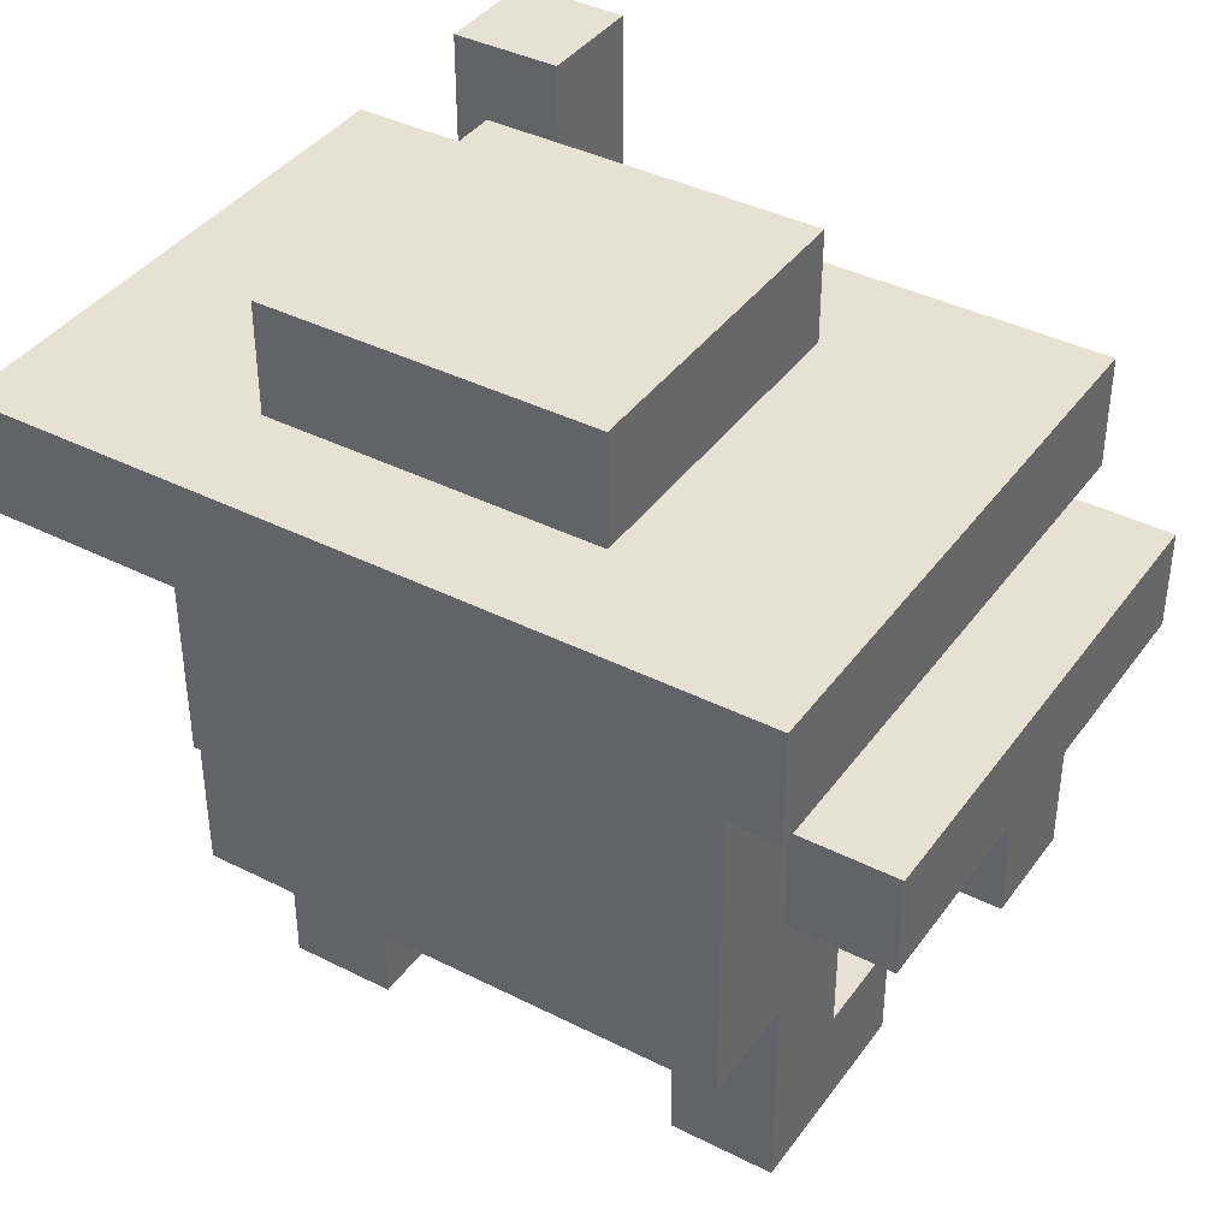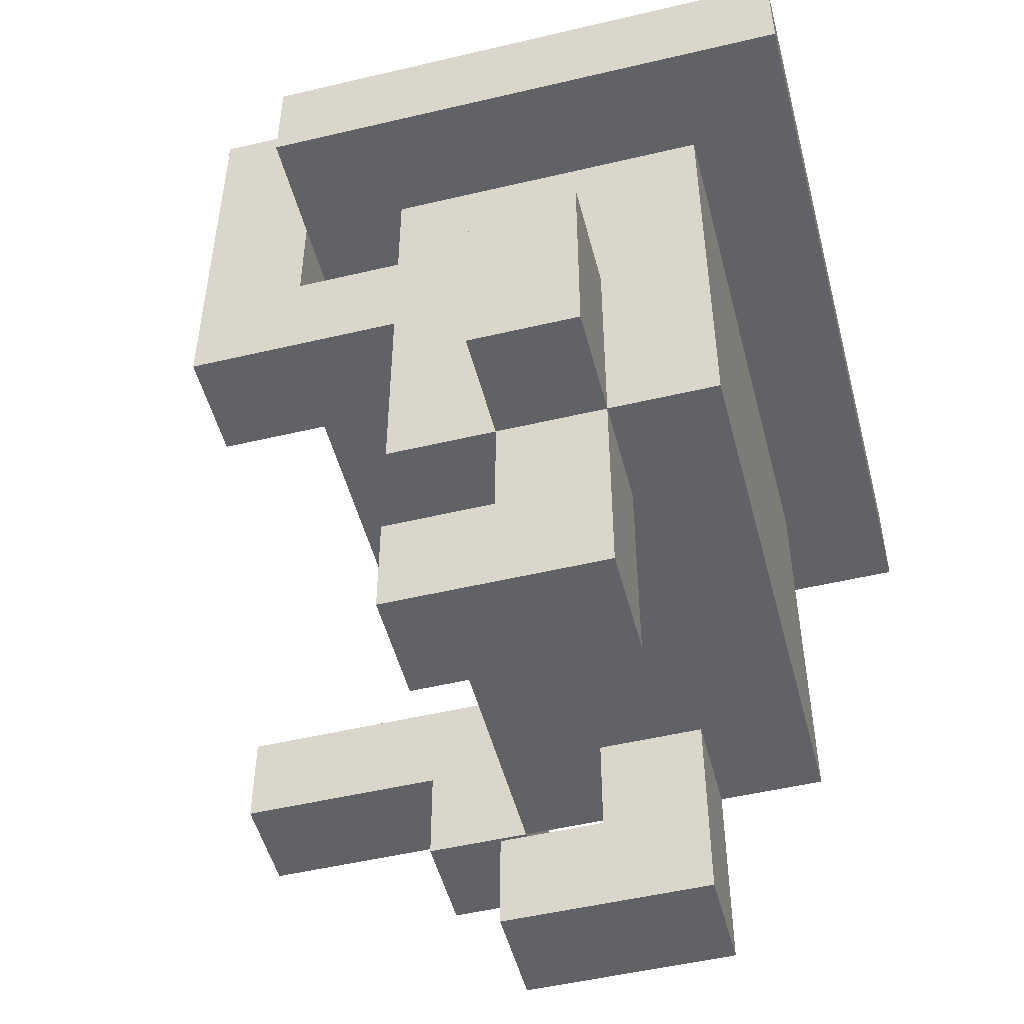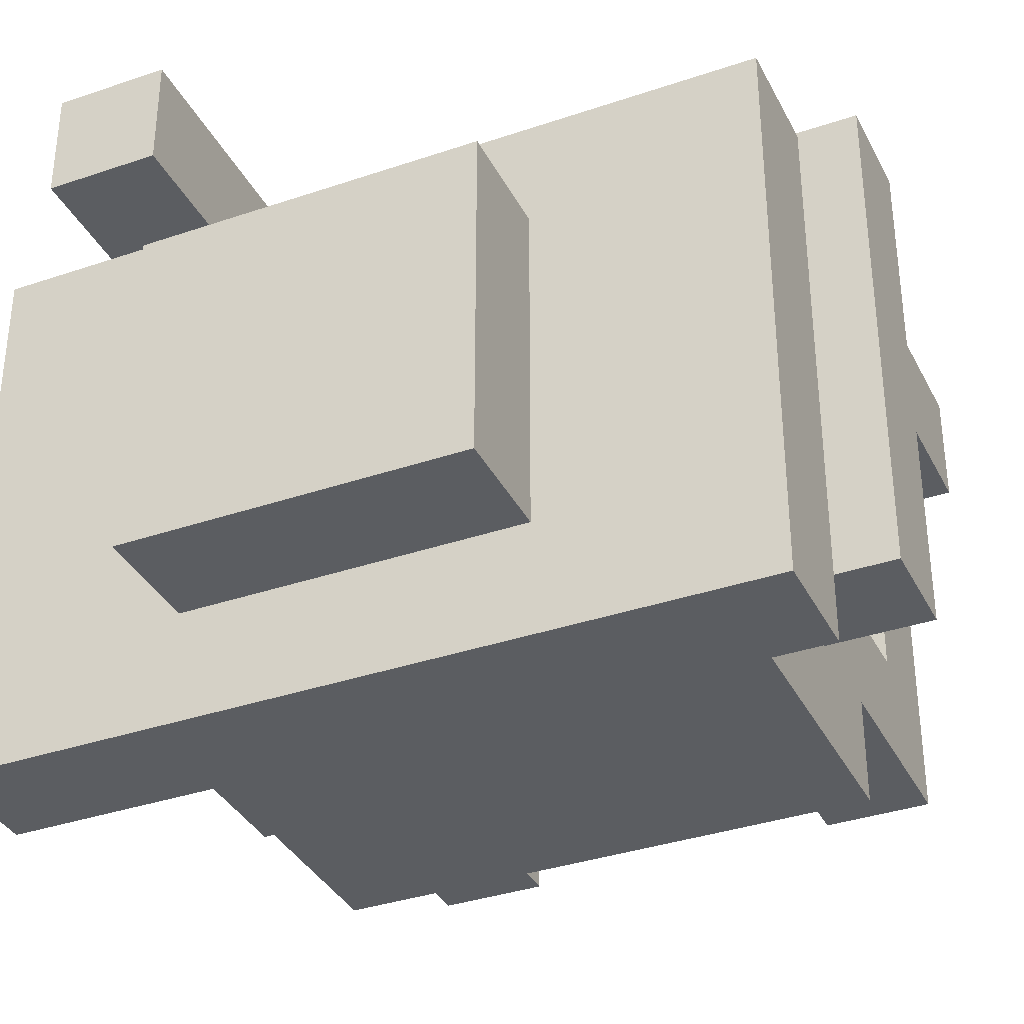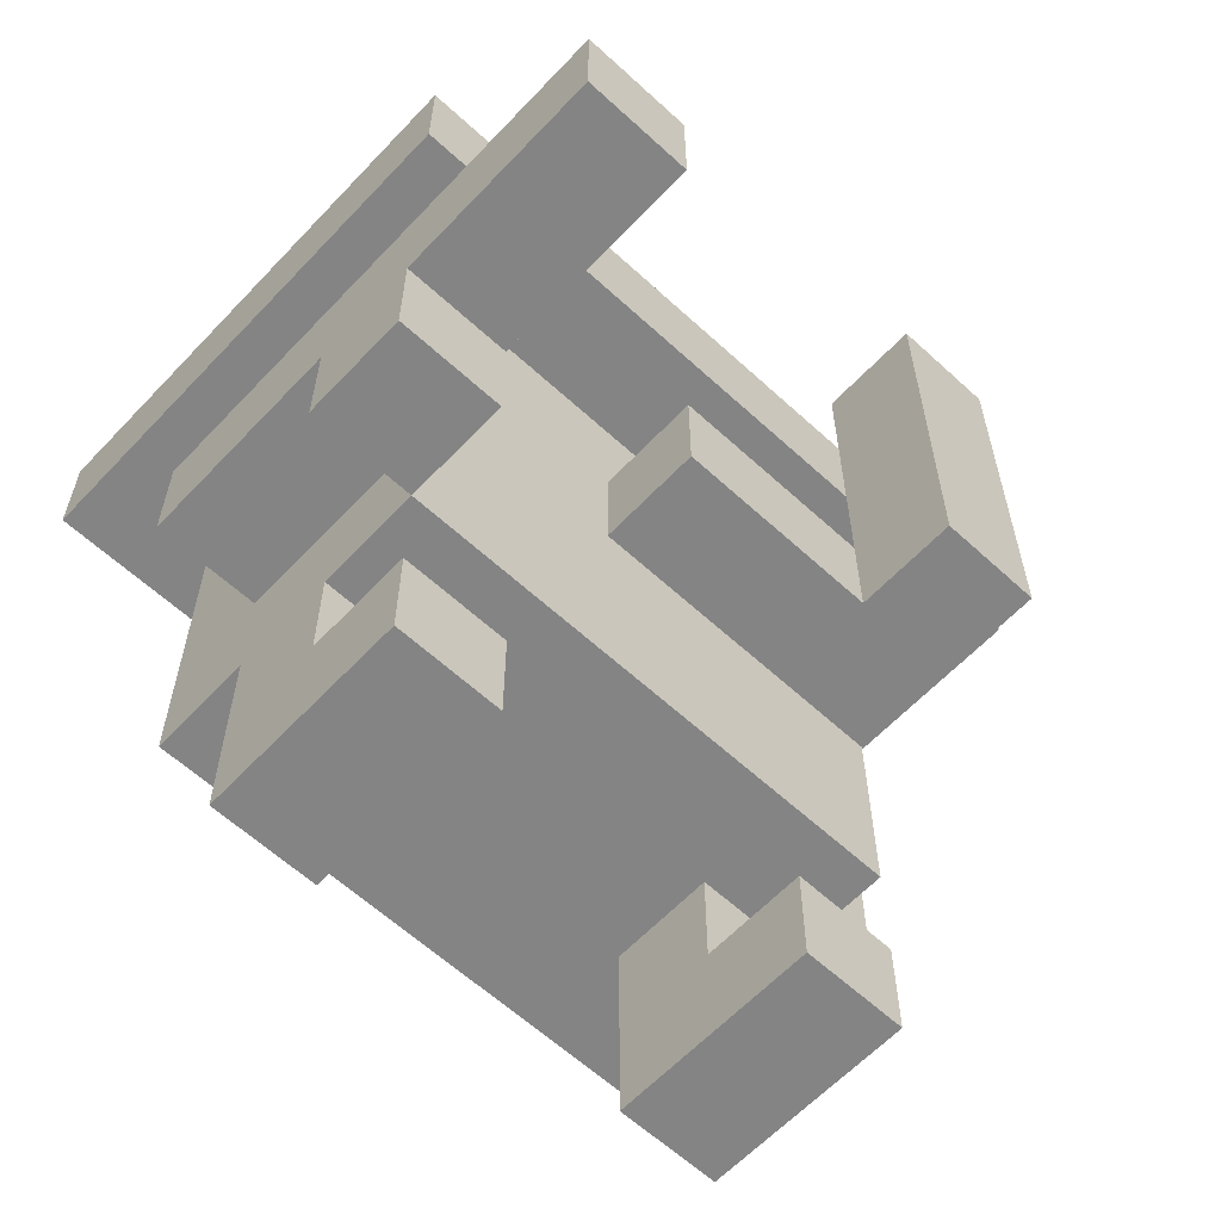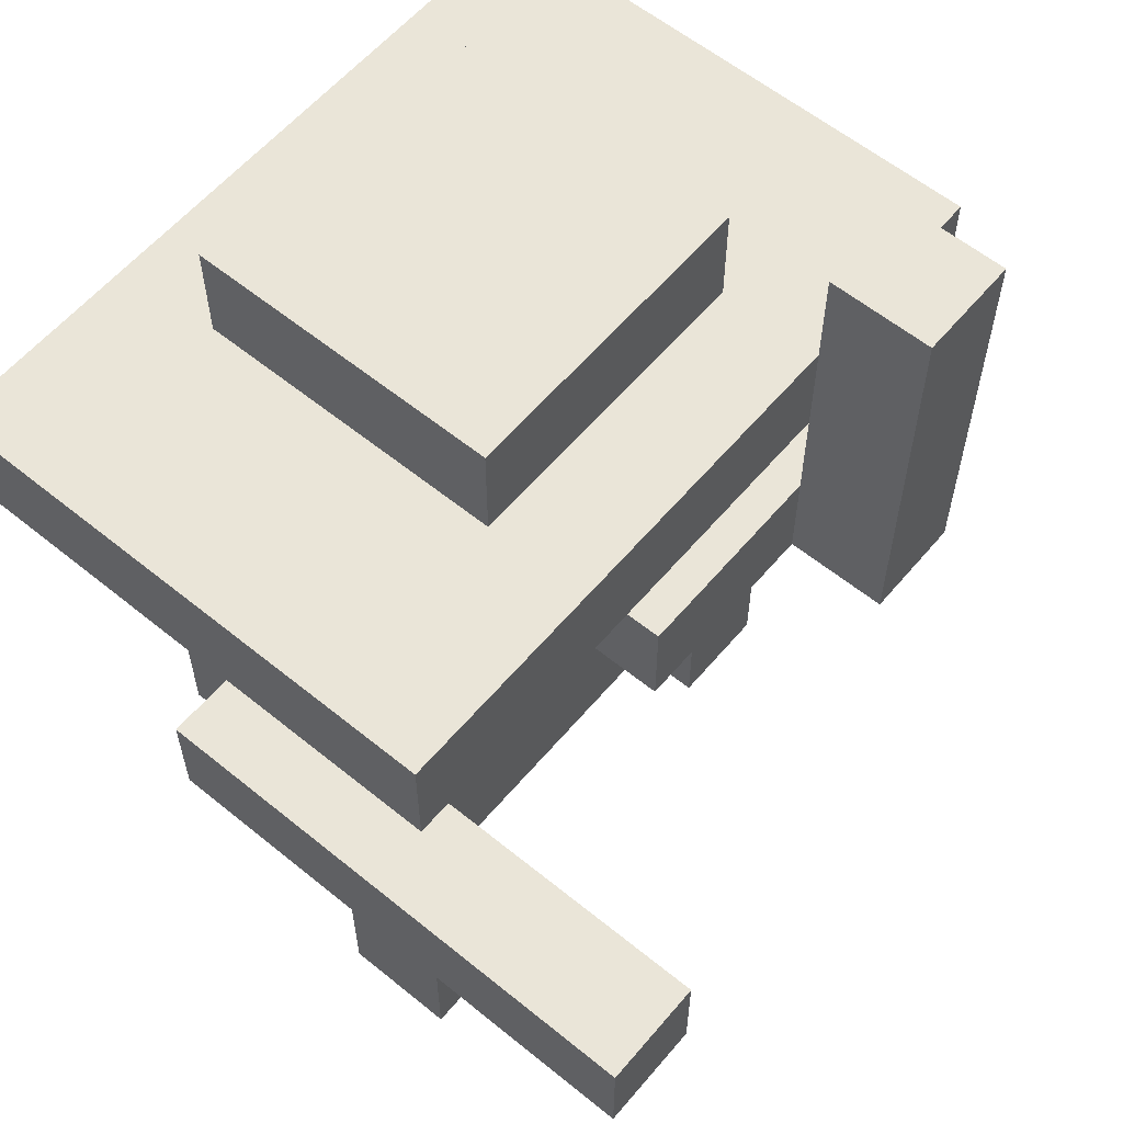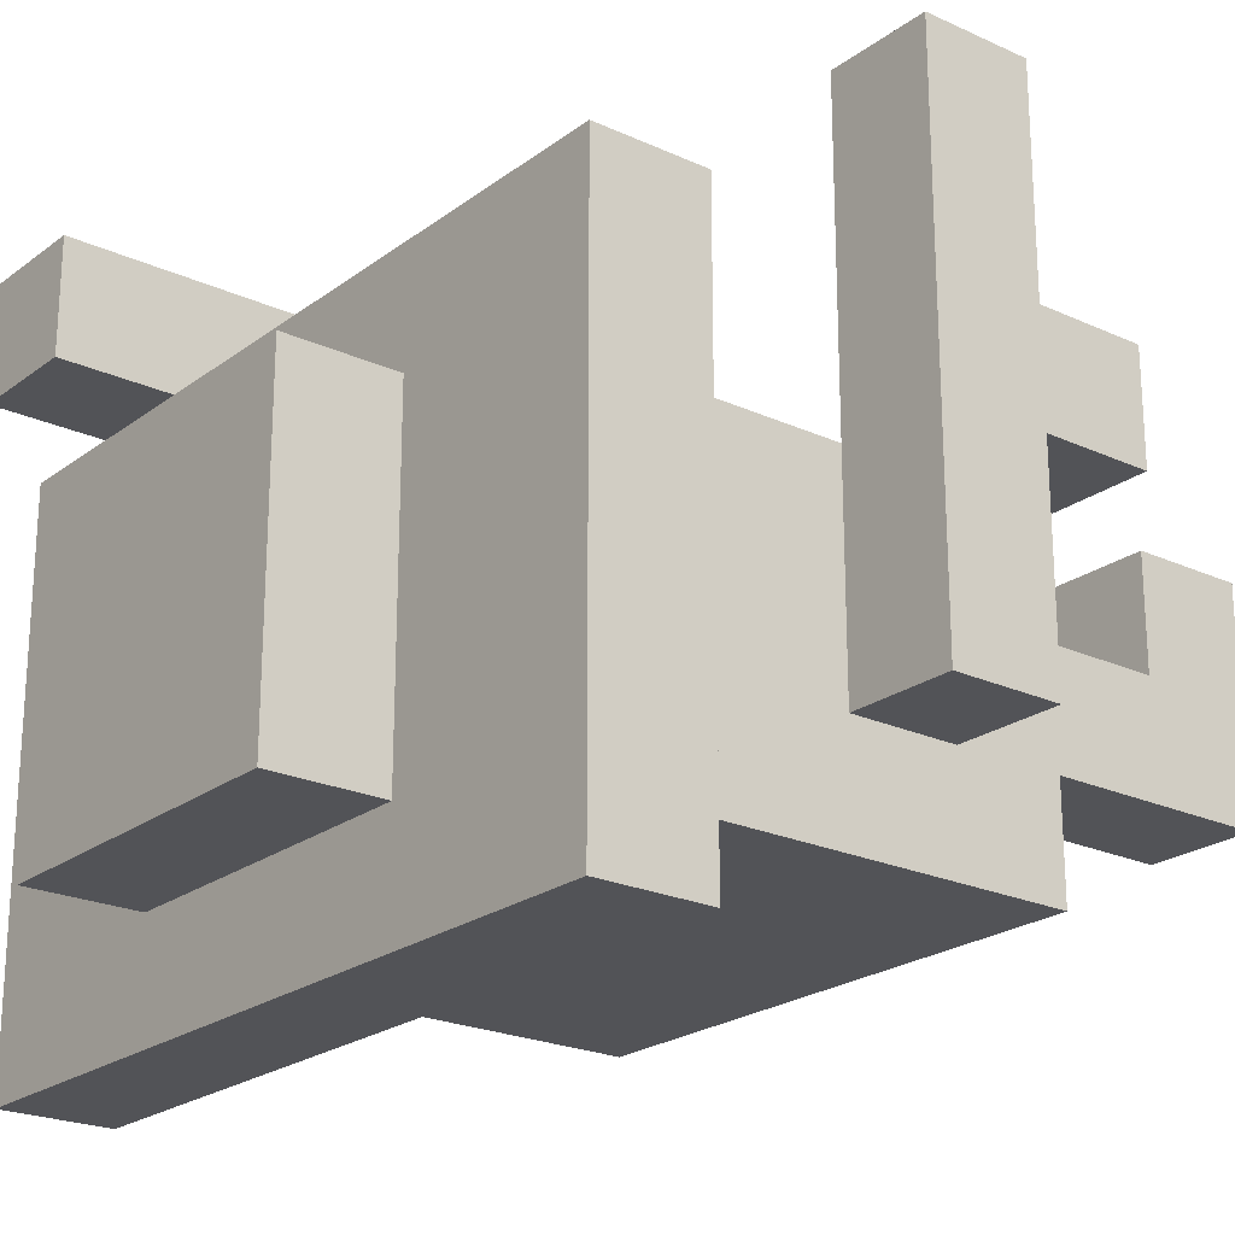
<metadata>
{"format":"obj","ext":"obj","renderer":"f3d","projection":"perspective","resolution":1024,"background":"white","views":[{"elev":39.5,"azim":-147.9,"up":"+Y"},{"elev":-50.7,"azim":104.5,"up":"+Y"},{"elev":-35.7,"azim":-155.8,"up":"+Z"},{"elev":-61.3,"azim":-43.1,"up":"+Y"},{"elev":59.2,"azim":-50.1,"up":"+Y"},{"elev":-22.4,"azim":-128.4,"up":"+Z"}]}
</metadata>
<code>
g Cowboy
v -4 2 2
v -4 2 1
v -4 3 4
v -4 3 2
v -4 3 1
v -4 3 -0
v -4 3 -1
v -4 4 4
v -4 4 1
v -4 4 -0
v -4 4 -1
v -4 6 2
v -4 6 -3
v -4 7 2
v -4 7 -3
v -3 0 1
v -3 0 -1
v -3 1 1
v -3 1 -0
v -3 1 -1
v -3 2 1
v -3 2 -0
v -3 2 -1
v -3 2 -2
v -3 3 1
v -3 3 -0
v -3 3 -1
v -3 4 1
v -3 4 -0
v -3 4 -1
v -3 4 -2
v -3 5 -0
v -3 5 -2
v -3 6 1
v -3 6 -0
v -3 6 -2
v -2 7 1
v -2 7 -2
v -2 8 1
v -2 8 -2
v -1 4 2
v -1 4 1
v -1 5 2
v -1 5 1
v 1 0 1
v 1 0 -1
v 1 1 1
v 1 1 -0
v 1 1 -1
v 1 2 -0
v 1 2 -1
v 1 4 3
v 1 4 2
v 1 5 2
v 1 6 2
v 1 7 2
v 1 8 3
v 1 8 2
v -3 2 2
v -3 2 1
v -3 3 4
v -3 3 2
v -3 4 4
v -3 4 1
v -2 0 1
v -2 0 -1
v -2 1 1
v -2 1 -0
v -2 1 -1
v -2 2 -0
v -2 2 -1
v 1 7 1
v 1 7 -2
v 1 8 1
v 1 8 -2
v 2 0 1
v 2 0 -1
v 2 1 1
v 2 1 -0
v 2 1 -1
v 2 2 1
v 2 2 -0
v 2 2 -1
v 2 2 -2
v 2 3 -0
v 2 3 -1
v 2 4 3
v 2 4 1
v 2 4 -0
v 2 4 -1
v 2 4 -2
v 2 5 2
v 2 5 1
v 2 5 -0
v 2 5 -2
v 2 6 2
v 2 6 1
v 2 6 -0
v 2 6 -2
v 2 7 2
v 2 8 3
v 2 8 2
v 3 2 -0
v 3 2 -1
v 3 3 -0
v 3 3 -1
v 3 4 -0
v 3 4 -1
v 3 6 2
v 3 6 -3
v 3 7 2
v 3 7 -3
v -4 3 4
v -4 4 4
v -3 3 4
v -3 4 4
v 1 4 3
v 1 8 3
v 2 4 3
v 2 8 3
v -4 2 2
v -4 3 2
v -4 6 2
v -4 7 2
v -3 2 2
v -3 3 2
v -1 4 2
v -1 5 2
v 1 4 2
v 1 5 2
v 1 6 2
v 1 7 2
v 2 6 2
v 2 7 2
v 3 6 2
v 3 7 2
v -3 0 1
v -3 1 1
v -3 2 1
v -3 4 1
v -3 6 1
v -2 0 1
v -2 1 1
v -2 5 1
v -2 6 1
v -2 7 1
v -2 8 1
v -1 4 1
v -1 5 1
v -1 6 1
v 0 5 1
v 0 6 1
v 1 0 1
v 1 1 1
v 1 5 1
v 1 6 1
v 1 7 1
v 1 8 1
v 2 0 1
v 2 1 1
v 2 2 1
v 2 4 1
v 2 5 1
v 2 6 1
v -3 1 -0
v -3 2 -0
v -2 1 -0
v -2 2 -0
v 1 1 -0
v 1 2 -0
v 2 1 -0
v 2 2 -0
v 2 3 -0
v 2 4 -0
v 3 2 -0
v 3 3 -0
v 3 4 -0
v 1 5 2
v 1 6 2
v 1 7 2
v 1 8 2
v 2 5 2
v 2 6 2
v 2 7 2
v 2 8 2
v -4 2 1
v -4 3 1
v -3 2 1
v -3 3 1
v -4 3 -1
v -4 4 -1
v -3 0 -1
v -3 1 -1
v -3 2 -1
v -3 3 -1
v -3 4 -1
v -2 0 -1
v -2 1 -1
v -2 2 -1
v 1 0 -1
v 1 1 -1
v 1 2 -1
v 2 0 -1
v 2 1 -1
v 2 2 -1
v 2 3 -1
v 2 4 -1
v 3 2 -1
v 3 3 -1
v 3 4 -1
v -3 2 -2
v -3 4 -2
v -3 5 -2
v -3 6 -2
v -2 7 -2
v -2 8 -2
v 1 7 -2
v 1 8 -2
v 2 2 -2
v 2 4 -2
v 2 5 -2
v 2 6 -2
v -4 6 -3
v -4 7 -3
v 3 6 -3
v 3 7 -3
v -3 0 1
v -2 0 1
v 1 0 1
v 2 0 1
v -3 0 -1
v -2 0 -1
v 1 0 -1
v 2 0 -1
v -4 2 2
v -3 2 2
v -4 2 1
v -3 2 1
v 2 2 1
v -3 2 -0
v -2 2 -0
v 1 2 -0
v 2 2 -0
v 3 2 -0
v -3 2 -1
v -2 2 -1
v 1 2 -1
v 2 2 -1
v 3 2 -1
v -3 2 -2
v 2 2 -2
v -4 3 4
v -3 3 4
v -4 3 2
v -3 3 2
v -4 3 1
v -3 3 1
v -4 3 -0
v -3 3 -0
v -4 3 -1
v -3 3 -1
v 1 4 3
v 2 4 3
v -1 4 2
v 1 4 2
v -1 4 1
v 2 4 1
v -4 6 2
v 1 6 2
v 2 6 2
v 3 6 2
v -3 6 1
v -2 6 1
v -1 6 1
v 0 6 1
v 1 6 1
v 2 6 1
v -3 6 -0
v 2 6 -0
v -3 6 -2
v 2 6 -2
v -4 6 -3
v 3 6 -3
v -3 1 1
v -2 1 1
v 1 1 1
v 2 1 1
v -3 1 -0
v -2 1 -0
v 1 1 -0
v 2 1 -0
v -4 4 4
v -3 4 4
v -4 4 1
v -3 4 1
v -4 4 -0
v -3 4 -0
v 2 4 -0
v 3 4 -0
v -4 4 -1
v -3 4 -1
v 2 4 -1
v 3 4 -1
v -1 5 2
v 1 5 2
v 2 5 2
v -1 5 1
v 0 5 1
v 1 5 1
v 2 5 1
v -4 7 2
v 1 7 2
v 2 7 2
v 3 7 2
v -2 7 1
v 1 7 1
v -2 7 -2
v 1 7 -2
v -4 7 -3
v 3 7 -3
v 1 8 3
v 2 8 3
v 1 8 2
v 2 8 2
v -2 8 1
v 1 8 1
v -2 8 -2
v 1 8 -2
f 4 2 1
f 5 2 4
f 8 4 3
f 8 5 4
f 9 6 5
f 9 5 8
f 10 7 6
f 10 6 9
f 11 7 10
f 14 13 12
f 15 13 14
f 18 17 16
f 19 17 18
f 20 17 19
f 22 20 19
f 23 20 22
f 25 23 22
f 25 24 23
f 25 22 21
f 26 24 25
f 27 24 26
f 30 24 27
f 31 24 30
f 32 29 28
f 32 30 29
f 32 31 30
f 33 31 32
f 34 32 28
f 35 33 32
f 35 32 34
f 36 33 35
f 39 38 37
f 40 38 39
f 43 42 41
f 44 42 43
f 47 46 45
f 48 46 47
f 49 46 48
f 50 49 48
f 51 49 50
f 54 53 52
f 55 54 52
f 56 55 52
f 57 56 52
f 58 56 57
f 59 60 62
f 61 62 63
f 62 60 64
f 63 62 64
f 65 66 67
f 67 66 68
f 68 66 69
f 68 69 70
f 70 69 71
f 72 73 74
f 74 73 75
f 76 77 78
f 78 77 79
f 79 77 80
f 79 80 82
f 82 80 83
f 81 82 85
f 83 84 86
f 81 85 88
f 88 85 89
f 86 84 90
f 90 84 91
f 87 88 92
f 88 89 93
f 92 88 93
f 89 90 93
f 90 91 93
f 93 91 94
f 94 91 95
f 87 92 96
f 93 94 97
f 94 95 98
f 97 94 98
f 98 95 99
f 87 96 100
f 87 100 101
f 101 100 102
f 103 104 105
f 105 104 106
f 105 106 107
f 107 106 108
f 109 110 111
f 111 110 112
f 115 114 113
f 116 114 115
f 119 118 117
f 120 118 119
f 125 122 121
f 126 122 125
f 129 128 127
f 130 128 129
f 131 124 123
f 132 124 131
f 135 134 133
f 136 134 135
f 142 138 137
f 143 138 142
f 144 141 140
f 145 141 144
f 148 140 139
f 148 144 140
f 149 145 144
f 149 144 148
f 150 145 149
f 151 150 149
f 152 150 151
f 155 152 151
f 156 152 155
f 157 147 146
f 158 147 157
f 159 154 153
f 160 154 159
f 161 148 139
f 162 148 161
f 163 156 155
f 164 156 163
f 167 166 165
f 168 166 167
f 171 170 169
f 172 170 171
f 175 173 172
f 176 174 173
f 176 173 175
f 177 174 176
f 178 179 182
f 182 179 183
f 180 181 184
f 184 181 185
f 186 187 188
f 188 187 189
f 190 191 195
f 195 191 196
f 192 193 197
f 193 194 198
f 197 193 198
f 198 194 199
f 200 201 203
f 201 202 204
f 203 201 204
f 204 202 205
f 205 206 208
f 206 207 209
f 208 206 209
f 209 207 210
f 215 216 217
f 217 216 218
f 211 212 219
f 212 213 220
f 219 212 220
f 213 214 221
f 220 213 221
f 221 214 222
f 223 224 225
f 225 224 226
f 231 228 227
f 232 228 231
f 233 230 229
f 234 230 233
f 237 236 235
f 238 236 237
f 240 239 238
f 241 239 240
f 242 239 241
f 243 239 242
f 246 242 241
f 247 242 246
f 248 244 243
f 249 244 248
f 250 247 246
f 250 246 245
f 250 248 247
f 251 248 250
f 254 253 252
f 255 253 254
f 258 257 256
f 259 257 258
f 260 259 258
f 261 259 260
f 265 263 262
f 266 265 264
f 267 263 265
f 267 265 266
f 272 269 268
f 272 271 270
f 272 270 269
f 273 271 272
f 274 271 273
f 275 271 274
f 276 271 275
f 277 271 276
f 278 272 268
f 279 271 277
f 280 278 268
f 281 271 279
f 282 280 268
f 282 281 280
f 283 271 281
f 283 281 282
f 284 285 288
f 288 285 289
f 286 287 290
f 290 287 291
f 292 293 294
f 294 293 295
f 294 295 296
f 296 295 297
f 296 297 300
f 300 297 301
f 298 299 302
f 302 299 303
f 304 305 307
f 305 306 307
f 307 306 308
f 308 306 309
f 309 306 310
f 311 312 315
f 313 314 315
f 312 313 315
f 315 314 316
f 311 315 317
f 316 314 318
f 311 317 319
f 317 318 319
f 318 314 320
f 319 318 320
f 321 322 323
f 323 322 324
f 325 326 327
f 327 326 328

</code>
